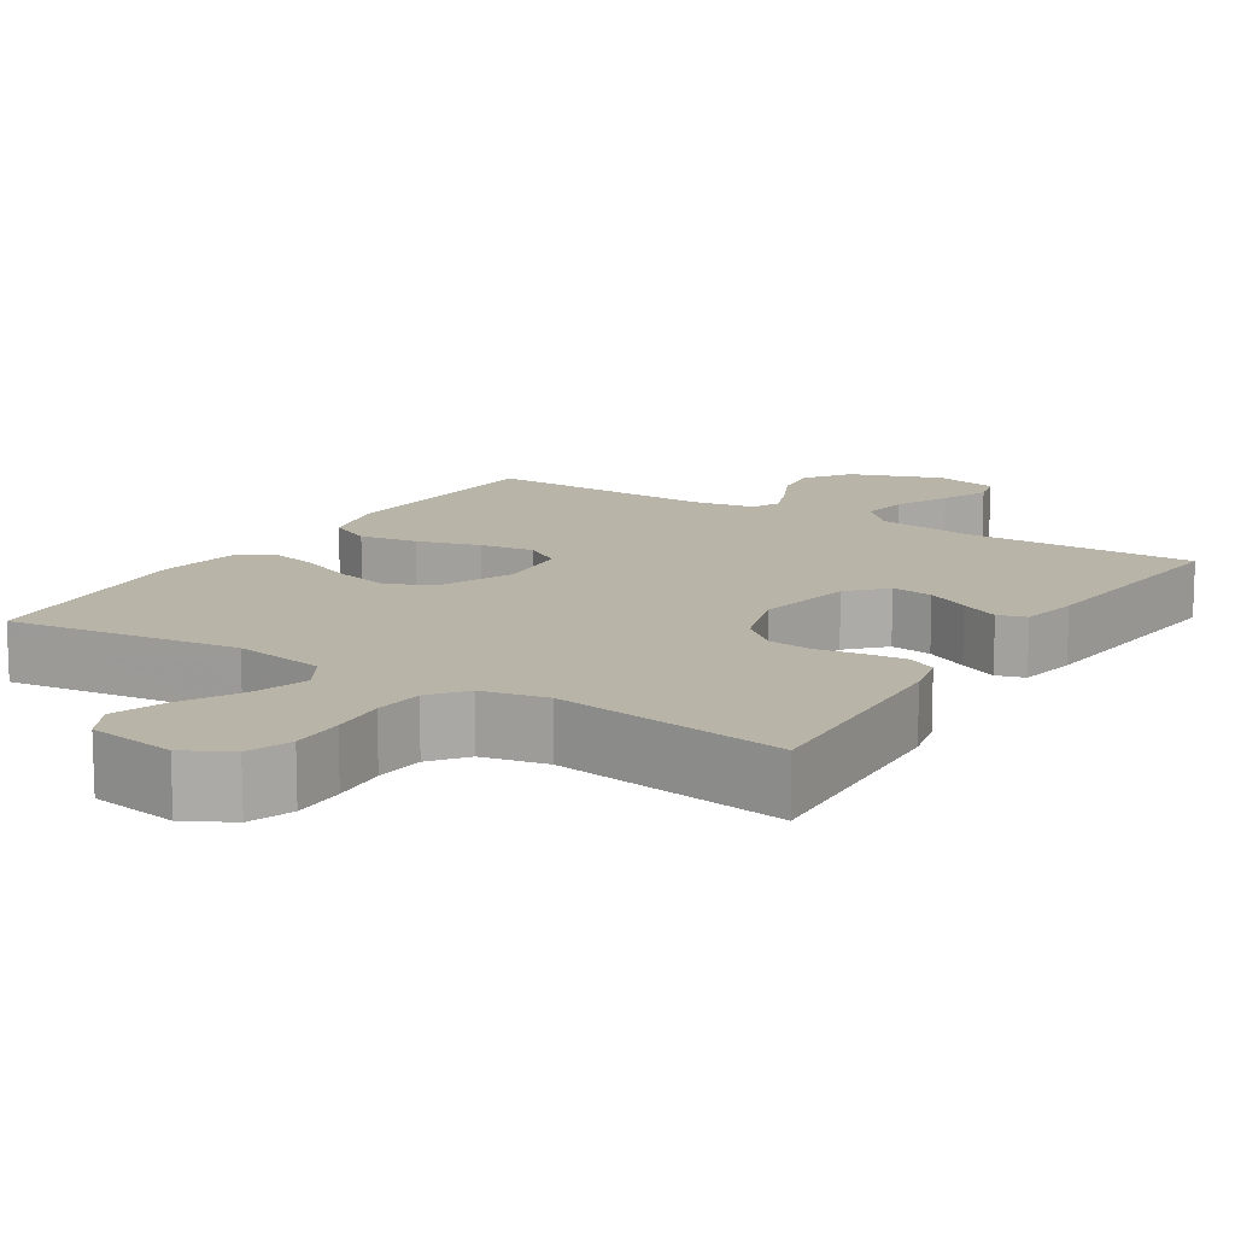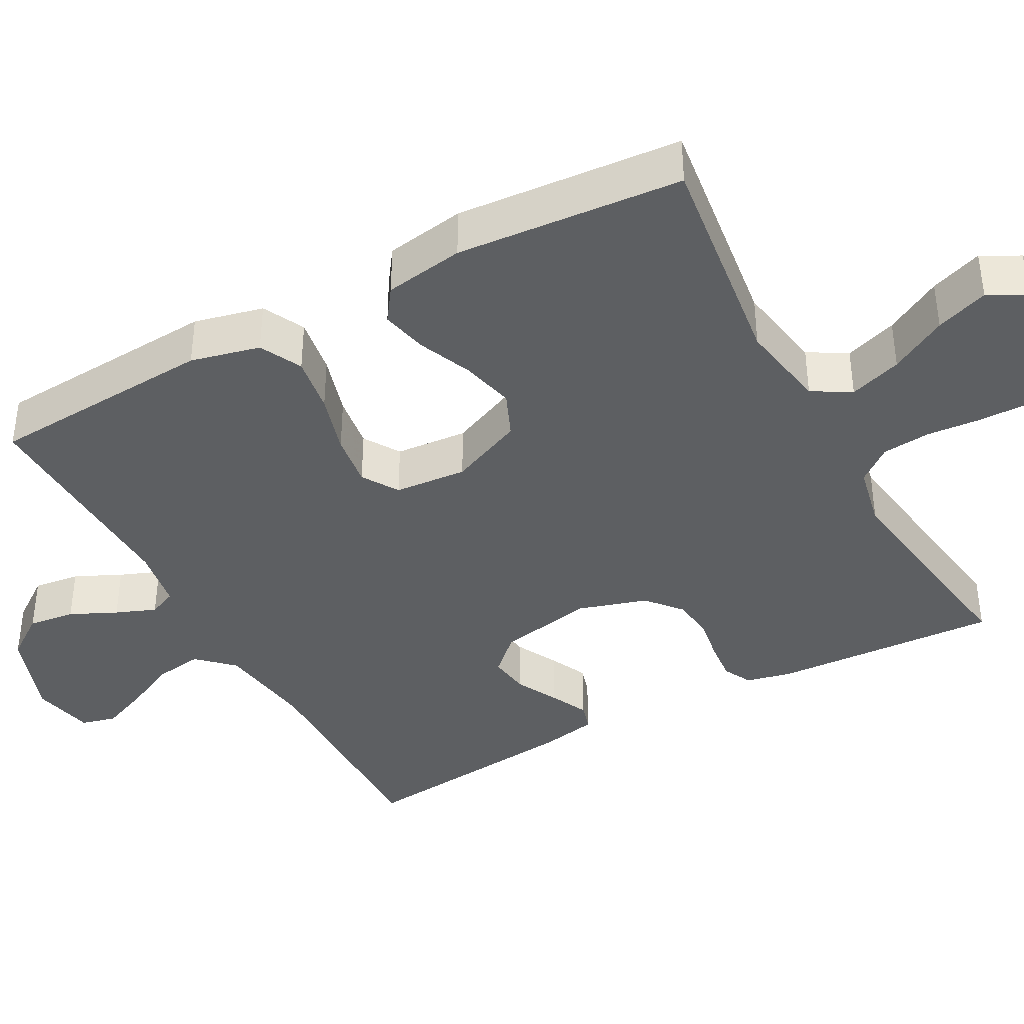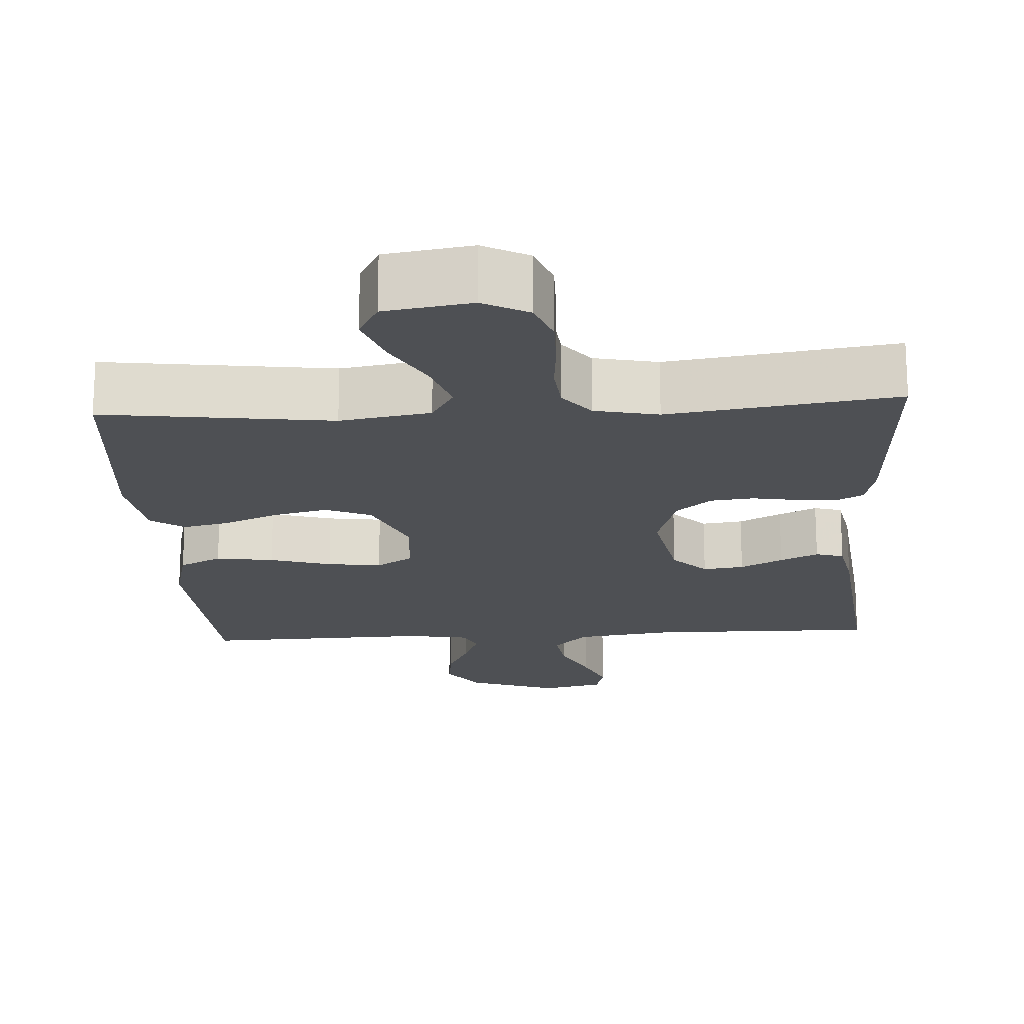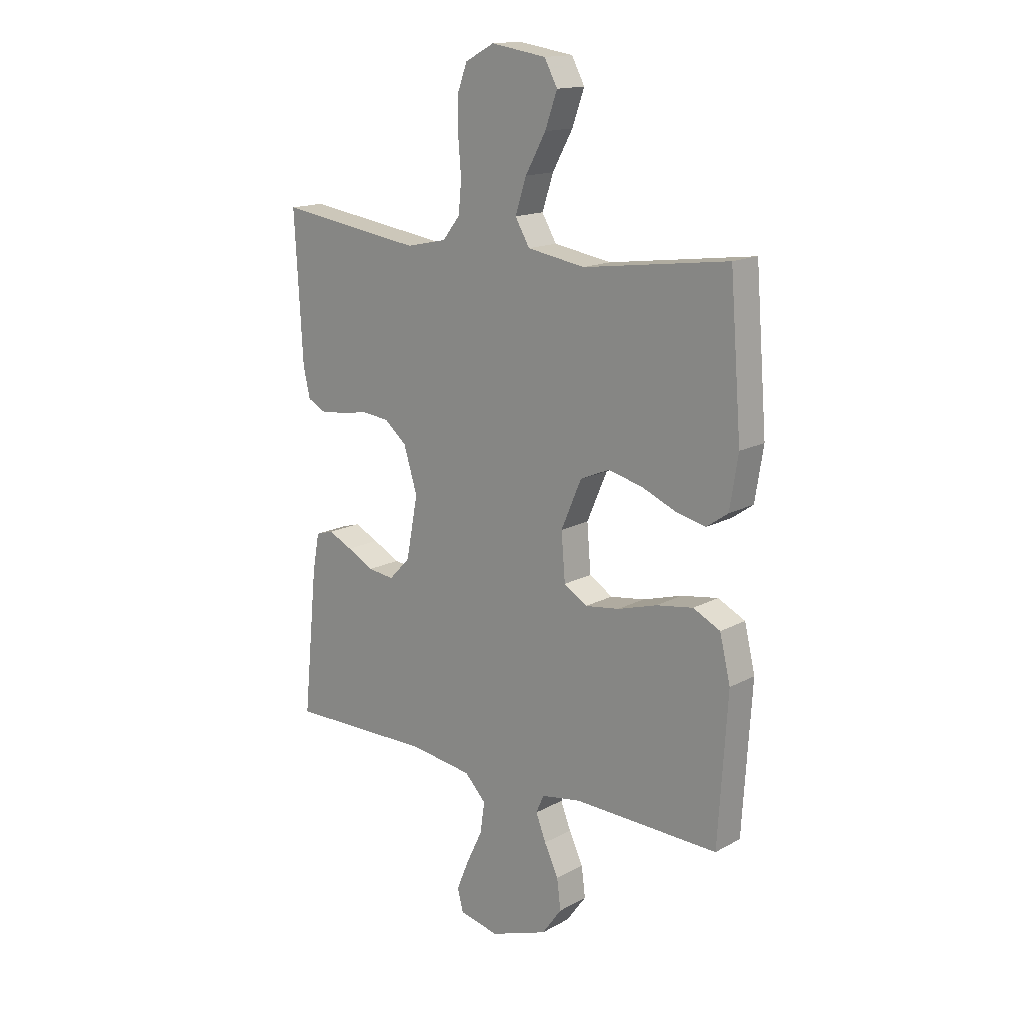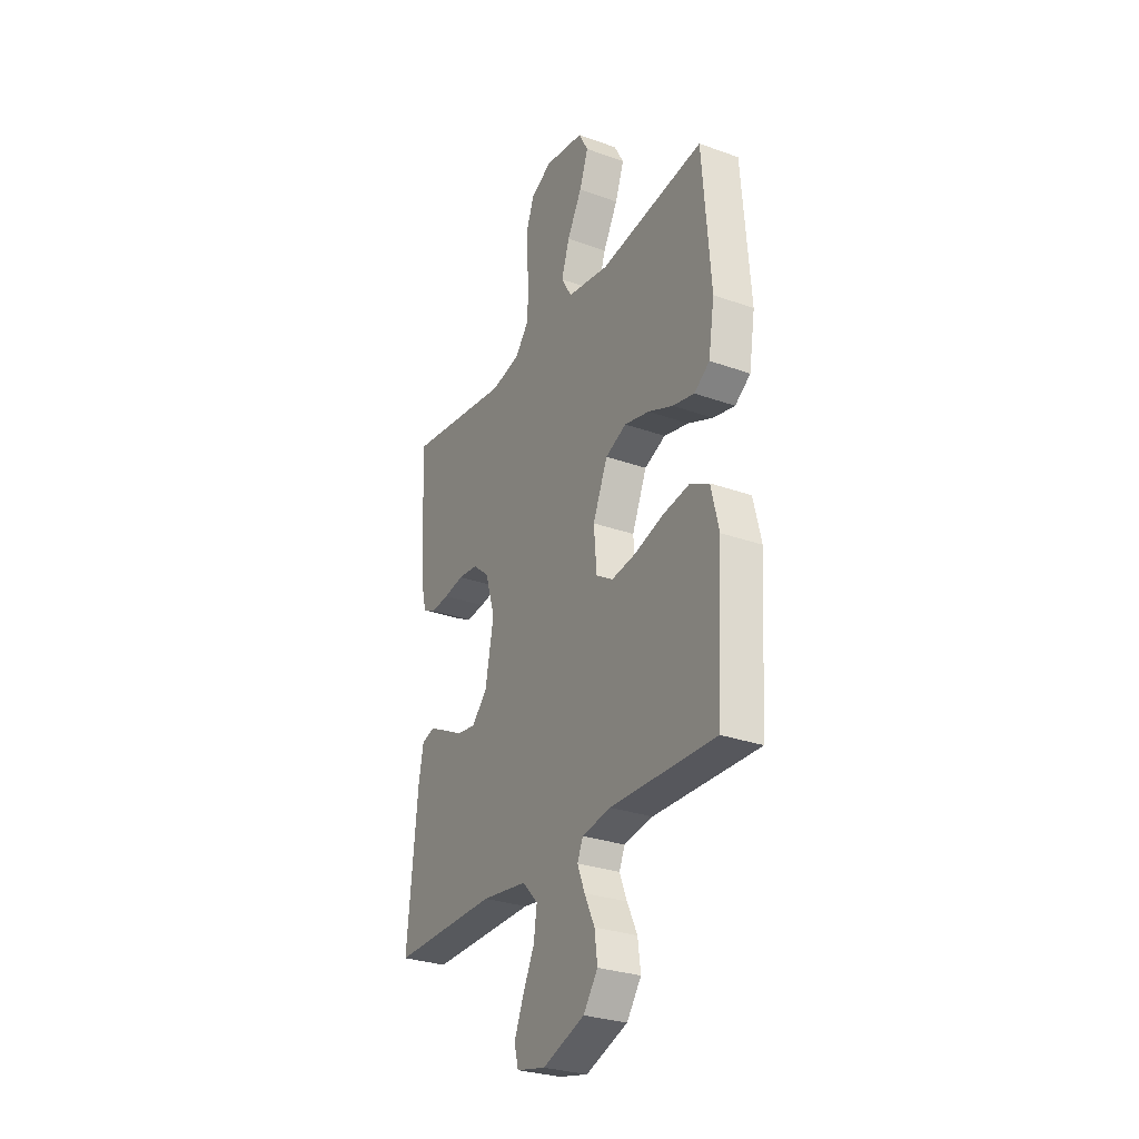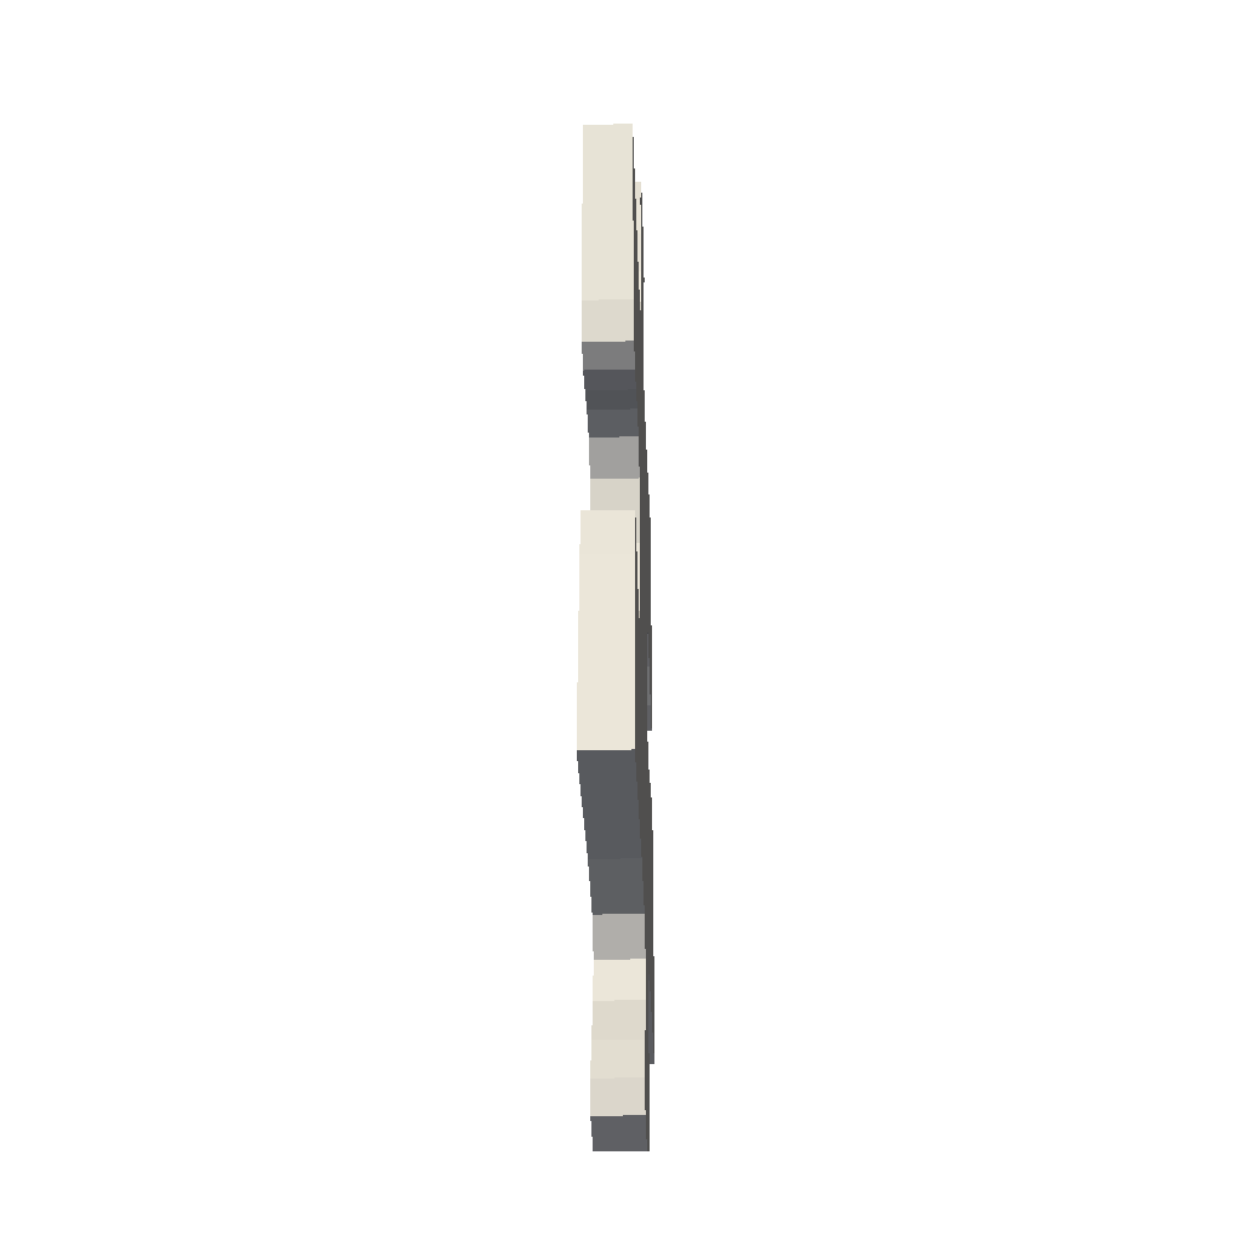
<metadata>
{"format":"obj","ext":"obj","renderer":"f3d","projection":"perspective","resolution":1024,"background":"white","views":[{"elev":13.3,"azim":32.2,"up":"+Y"},{"elev":-39.6,"azim":-61.4,"up":"+Y"},{"elev":-19.0,"azim":3.5,"up":"+Y"},{"elev":15.5,"azim":-138.6,"up":"+Z"},{"elev":-28.9,"azim":-118.2,"up":"+Z"},{"elev":-31.7,"azim":92.0,"up":"+Z"}]}
</metadata>
<code>
v -0.5 0.07 -0.5
v -0.519 0.07 -0.2
v -0.497 0.07 -0.108
v -0.441 0.07 -0.08
v -0.365 0.07 -0.092
v -0.284 0.07 -0.116
v -0.213 0.07 -0.126
v -0.165 0.07 -0.096
v -0.157 0.07 0
v -0.199 0.07 0.098
v -0.259 0.07 0.124
v -0.33 0.07 0.107
v -0.401 0.07 0.077
v -0.463 0.07 0.063
v -0.507 0.07 0.094
v -0.524 0.07 0.2
v -0.5 0.07 0.5
v -0.2 0.07 0.46
v -0.081 0.07 0.48
v -0.051 0.07 0.531
v -0.074 0.07 0.601
v -0.116 0.07 0.677
v -0.141 0.07 0.747
v -0.114 0.07 0.797
v 0 0.07 0.815
v 0.06 0.07 0.783
v 0.081 0.07 0.726
v 0.08 0.07 0.657
v 0.074 0.07 0.585
v 0.08 0.07 0.521
v 0.116 0.07 0.475
v 0.2 0.07 0.457
v 0.5 0.07 0.5
v 0.483 0.07 0.2
v 0.469 0.07 0.14
v 0.432 0.07 0.121
v 0.38 0.07 0.126
v 0.322 0.07 0.136
v 0.265 0.07 0.13
v 0.219 0.07 0.091
v 0.191 0.07 0
v 0.215 0.07 -0.127
v 0.259 0.07 -0.173
v 0.313 0.07 -0.166
v 0.369 0.07 -0.137
v 0.419 0.07 -0.113
v 0.456 0.07 -0.124
v 0.47 0.07 -0.2
v 0.5 0.07 -0.5
v 0.2 0.07 -0.496
v 0.07 0.07 -0.514
v 0.026 0.07 -0.56
v 0.035 0.07 -0.623
v 0.068 0.07 -0.692
v 0.094 0.07 -0.755
v 0.082 0.07 -0.801
v 0 0.07 -0.819
v -0.119 0.07 -0.776
v -0.16 0.07 -0.719
v -0.152 0.07 -0.657
v -0.123 0.07 -0.596
v -0.102 0.07 -0.543
v -0.118 0.07 -0.506
v -0.2 0.07 -0.492
v -0.5 0 -0.5
v -0.519 0 -0.2
v -0.497 0 -0.108
v -0.441 0 -0.08
v -0.365 0 -0.092
v -0.284 0 -0.116
v -0.213 0 -0.126
v -0.165 0 -0.096
v -0.157 0 0
v -0.199 0 0.098
v -0.259 0 0.124
v -0.33 0 0.107
v -0.401 0 0.077
v -0.463 0 0.063
v -0.507 0 0.094
v -0.524 0 0.2
v -0.5 0 0.5
v -0.2 0 0.46
v -0.081 0 0.48
v -0.051 0 0.531
v -0.074 0 0.601
v -0.116 0 0.677
v -0.141 0 0.747
v -0.114 0 0.797
v 0 0 0.815
v 0.06 0 0.783
v 0.081 0 0.726
v 0.08 0 0.657
v 0.074 0 0.585
v 0.08 0 0.521
v 0.116 0 0.475
v 0.2 0 0.457
v 0.5 0 0.5
v 0.483 0 0.2
v 0.469 0 0.14
v 0.432 0 0.121
v 0.38 0 0.126
v 0.322 0 0.136
v 0.265 0 0.13
v 0.219 0 0.091
v 0.191 0 0
v 0.215 0 -0.127
v 0.259 0 -0.173
v 0.313 0 -0.166
v 0.369 0 -0.137
v 0.419 0 -0.113
v 0.456 0 -0.124
v 0.47 0 -0.2
v 0.5 0 -0.5
v 0.2 0 -0.496
v 0.07 0 -0.514
v 0.026 0 -0.56
v 0.035 0 -0.623
v 0.068 0 -0.692
v 0.094 0 -0.755
v 0.082 0 -0.801
v 0 0 -0.819
v -0.119 0 -0.776
v -0.16 0 -0.719
v -0.152 0 -0.657
v -0.123 0 -0.596
v -0.102 0 -0.543
v -0.118 0 -0.506
v -0.2 0 -0.492
f 59 60 61
f 58 59 61
f 57 58 61
f 56 57 61
f 55 56 61
f 54 55 61
f 53 54 61
f 52 53 61 62
f 51 52 62 63
f 48 49 50
f 47 48 50
f 46 47 50
f 45 46 50
f 44 45 50
f 51 63 64
f 50 51 64
f 44 50 64
f 43 44 64
f 36 37 38
f 35 36 38
f 34 35 38
f 33 34 38
f 32 33 38
f 31 32 38 39
f 30 31 39 40
f 27 28 29
f 26 27 29
f 25 26 29
f 24 25 29
f 23 24 29
f 22 23 29
f 21 22 29
f 20 21 29 30
f 30 40 41
f 20 30 41
f 19 20 41
f 16 17 18
f 15 16 18
f 14 15 18
f 13 14 18
f 12 13 18
f 11 12 18 19
f 4 5 6
f 3 4 6
f 2 3 6
f 1 2 6
f 64 1 6
f 64 6 7
f 64 7 8
f 43 64 8
f 42 43 8
f 41 42 8 9
f 10 11 19 41
f 9 10 41
f 125 124 123
f 125 123 122
f 125 122 121
f 125 121 120
f 125 120 119
f 125 119 118
f 125 118 117
f 126 125 117 116
f 127 126 116 115
f 114 113 112
f 114 112 111
f 114 111 110
f 114 110 109
f 114 109 108
f 128 127 115
f 128 115 114
f 128 114 108
f 128 108 107
f 102 101 100
f 102 100 99
f 102 99 98
f 102 98 97
f 102 97 96
f 103 102 96 95
f 104 103 95 94
f 93 92 91
f 93 91 90
f 93 90 89
f 93 89 88
f 93 88 87
f 93 87 86
f 93 86 85
f 94 93 85 84
f 105 104 94
f 105 94 84
f 105 84 83
f 82 81 80
f 82 80 79
f 82 79 78
f 82 78 77
f 82 77 76
f 83 82 76 75
f 70 69 68
f 70 68 67
f 70 67 66
f 70 66 65
f 70 65 128
f 71 70 128
f 72 71 128
f 72 128 107
f 72 107 106
f 73 72 106 105
f 105 83 75 74
f 105 74 73
f 1 65 66 2
f 2 66 67 3
f 3 67 68 4
f 4 68 69 5
f 5 69 70 6
f 6 70 71 7
f 7 71 72 8
f 8 72 73 9
f 9 73 74 10
f 10 74 75 11
f 11 75 76 12
f 12 76 77 13
f 13 77 78 14
f 14 78 79 15
f 15 79 80 16
f 16 80 81 17
f 17 81 82 18
f 18 82 83 19
f 19 83 84 20
f 20 84 85 21
f 21 85 86 22
f 22 86 87 23
f 23 87 88 24
f 24 88 89 25
f 25 89 90 26
f 26 90 91 27
f 27 91 92 28
f 28 92 93 29
f 29 93 94 30
f 30 94 95 31
f 31 95 96 32
f 32 96 97 33
f 33 97 98 34
f 34 98 99 35
f 35 99 100 36
f 36 100 101 37
f 37 101 102 38
f 38 102 103 39
f 39 103 104 40
f 40 104 105 41
f 41 105 106 42
f 42 106 107 43
f 43 107 108 44
f 44 108 109 45
f 45 109 110 46
f 46 110 111 47
f 47 111 112 48
f 48 112 113 49
f 49 113 114 50
f 50 114 115 51
f 51 115 116 52
f 52 116 117 53
f 53 117 118 54
f 54 118 119 55
f 55 119 120 56
f 56 120 121 57
f 57 121 122 58
f 58 122 123 59
f 59 123 124 60
f 60 124 125 61
f 61 125 126 62
f 62 126 127 63
f 63 127 128 64
f 64 128 65 1

</code>
